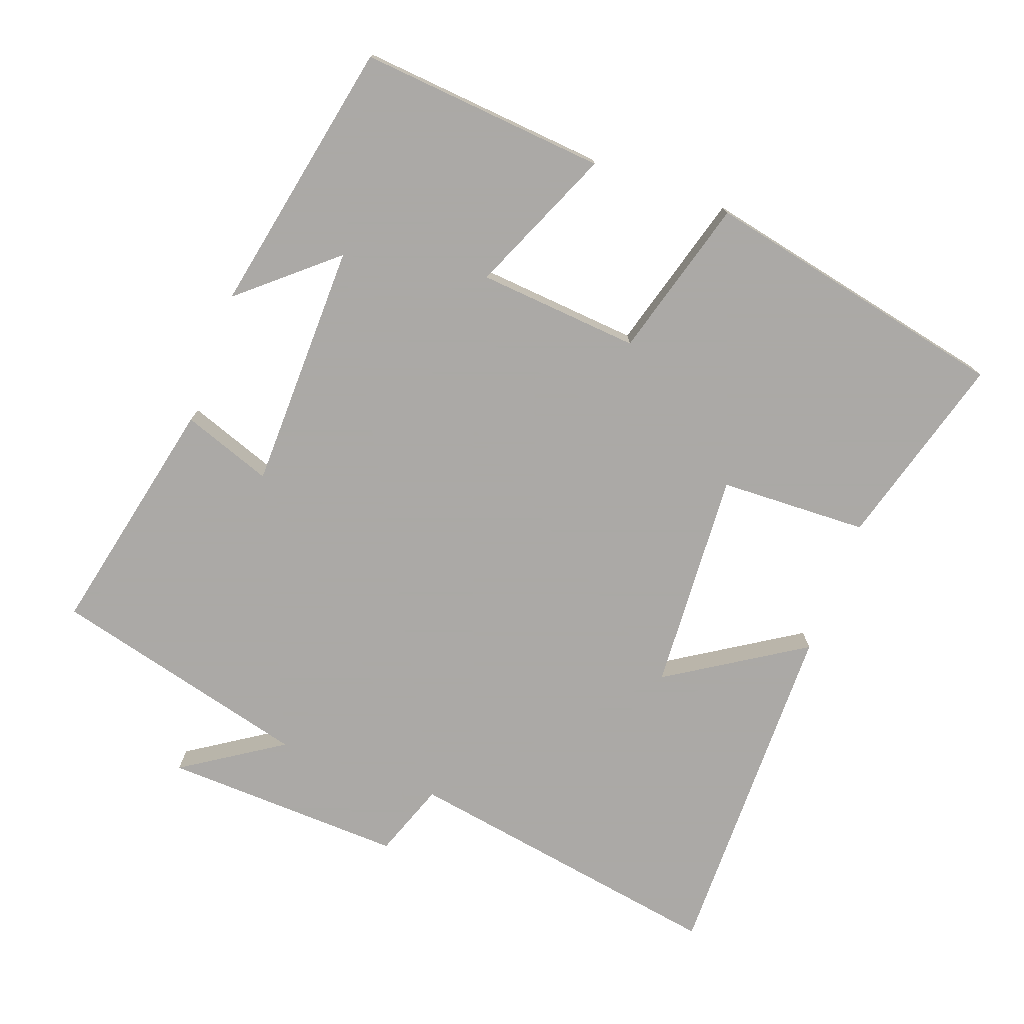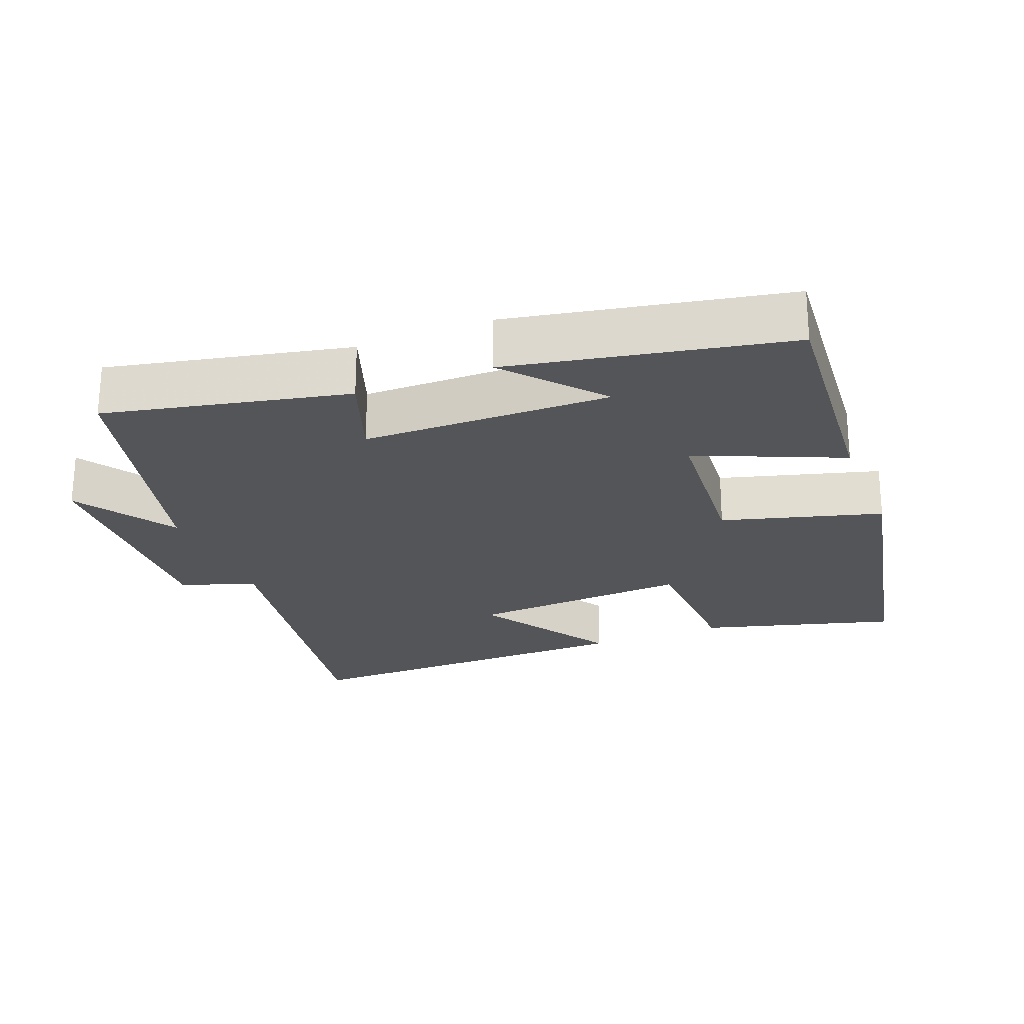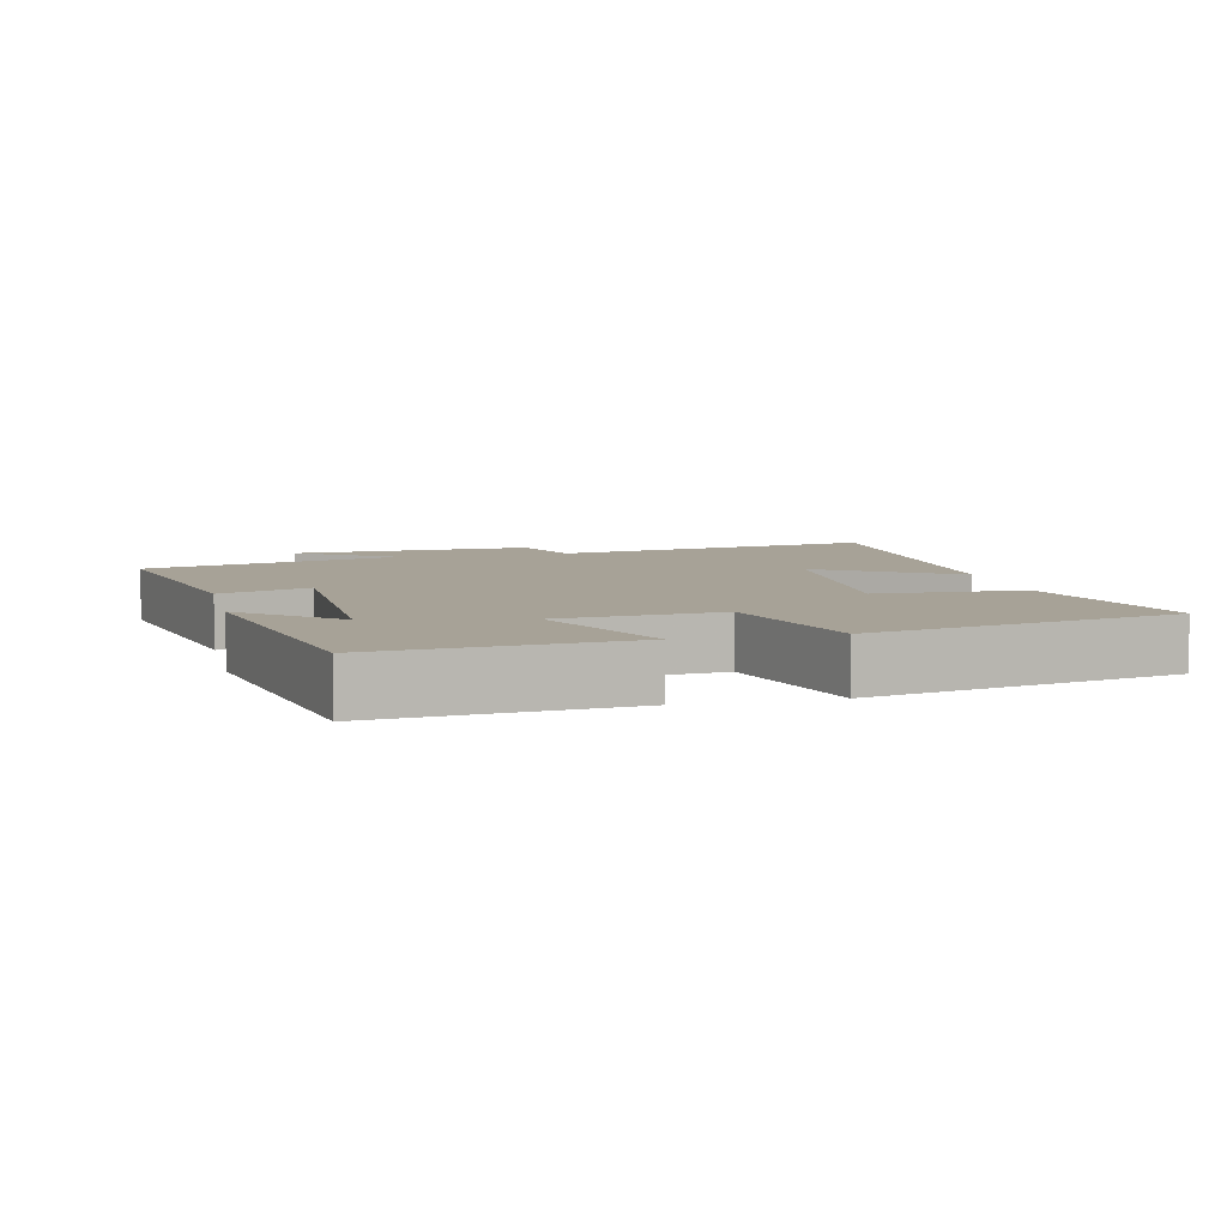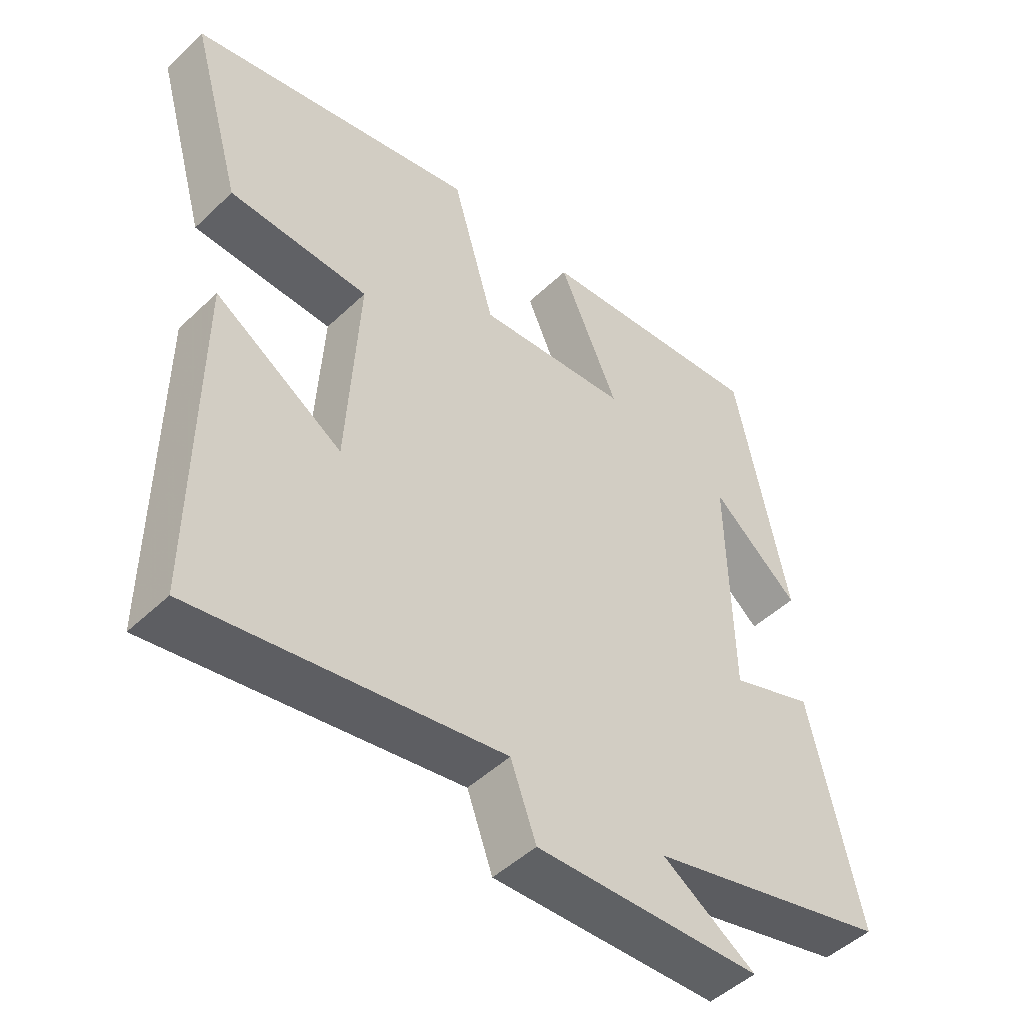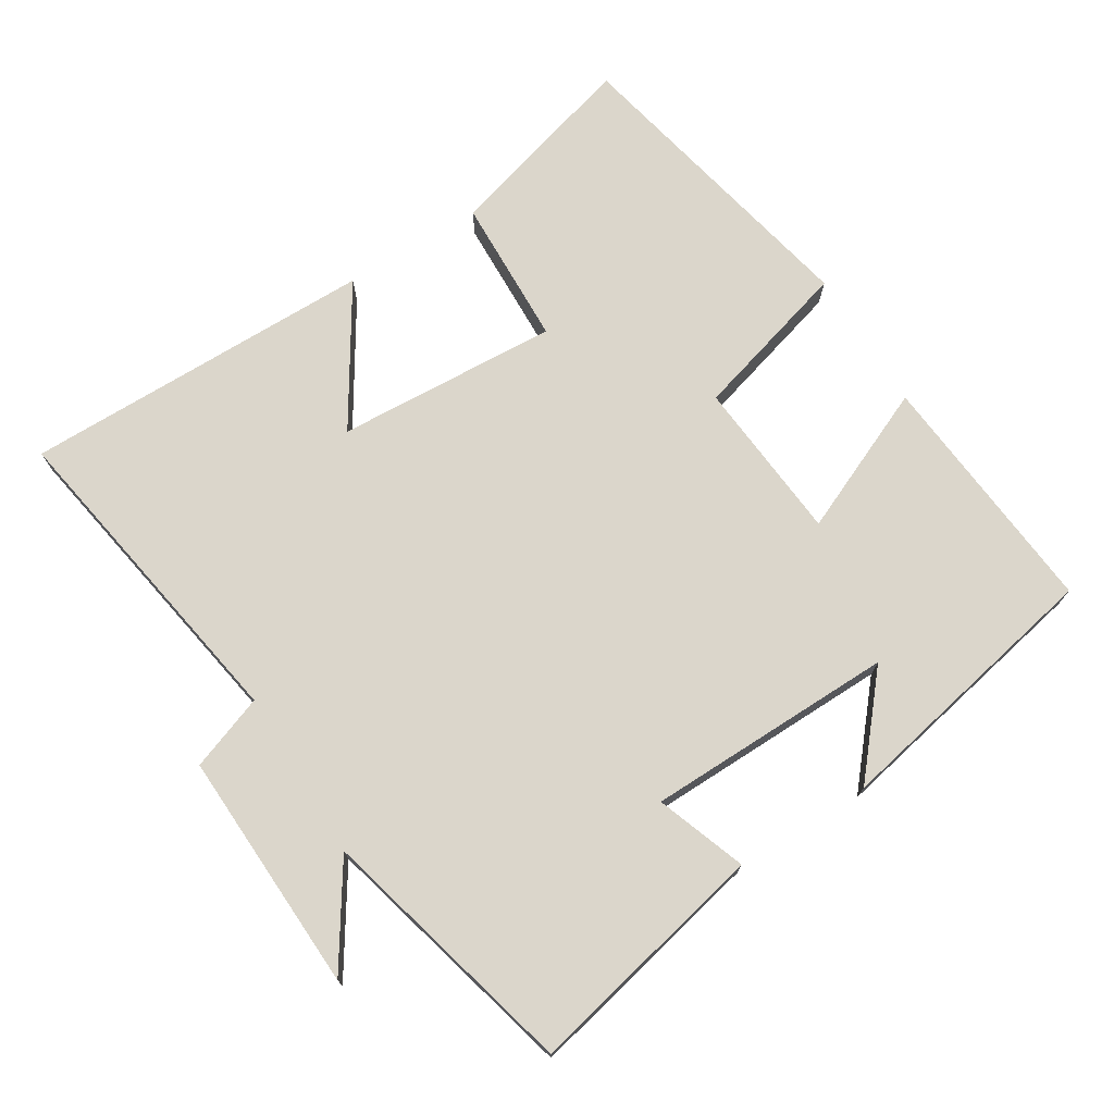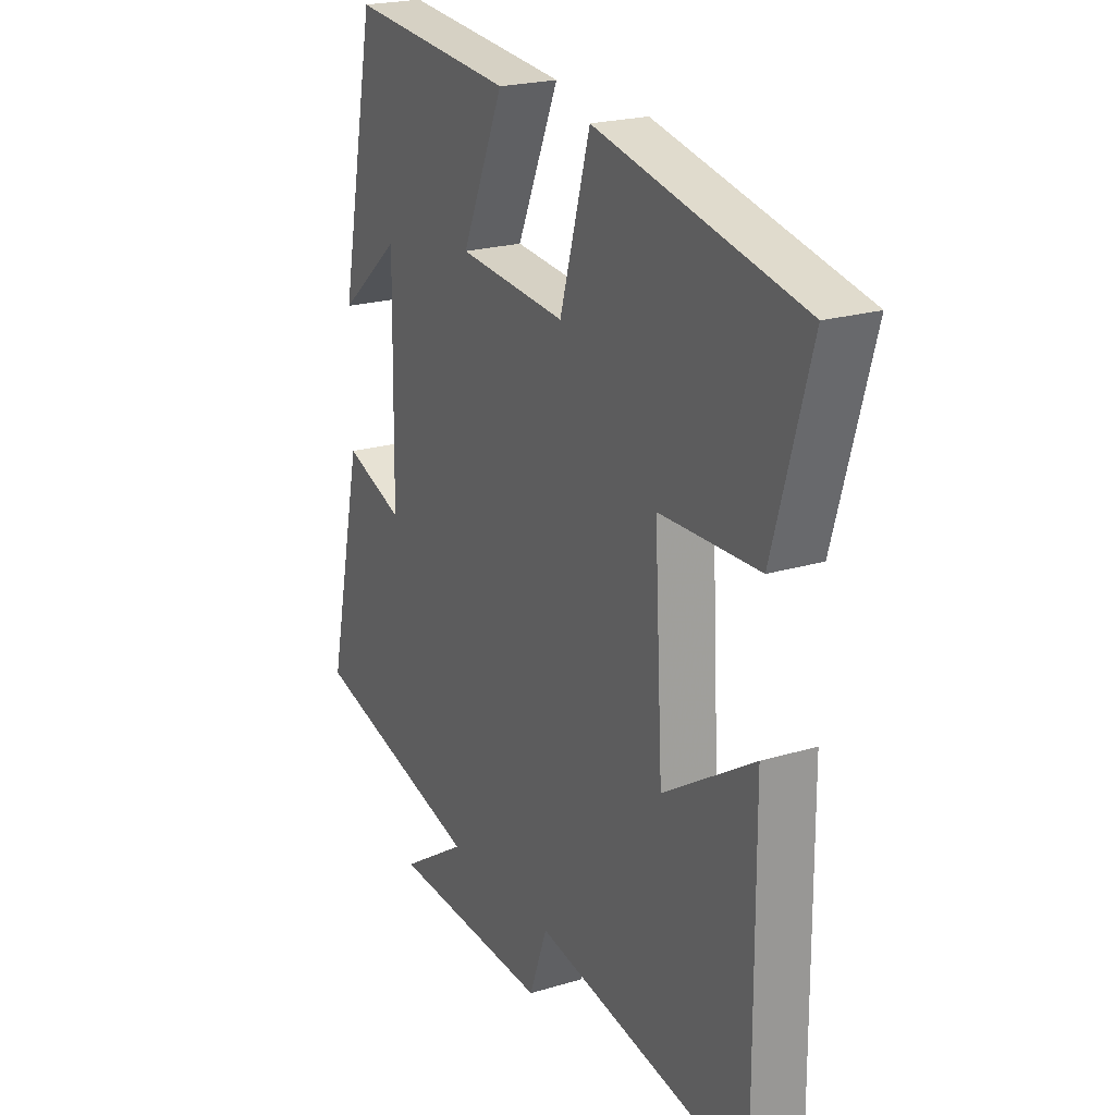
<metadata>
{"format":"obj","ext":"obj","renderer":"f3d","projection":"perspective","resolution":1024,"background":"white","views":[{"elev":-75.5,"azim":-20.0,"up":"+Y"},{"elev":-24.2,"azim":-68.2,"up":"+Y"},{"elev":6.6,"azim":-13.0,"up":"+Y"},{"elev":-48.4,"azim":136.6,"up":"+Z"},{"elev":73.5,"azim":-121.8,"up":"+Y"},{"elev":21.8,"azim":62.1,"up":"+Z"}]}
</metadata>
<code>
v -0.576 0.07 -0.405
v -0.5 0.07 -0.059
v -0.372 0.07 -0.105
v -0.366 0.07 0.251
v -0.5 0.07 0.137
v -0.421 0.07 0.532
v -0.067 0.07 0.5
v -0.158 0.07 0.292
v 0.074 0.07 0.272
v 0.139 0.07 0.5
v 0.579 0.07 0.406
v 0.5 0.07 0.128
v 0.287 0.07 0.121
v 0.305 0.07 -0.197
v 0.5 0.07 -0.074
v 0.503 0.07 -0.579
v 0.037 0.07 -0.5
v -0.002 0.07 -0.607
v -0.348 0.07 -0.593
v -0.205 0.07 -0.5
v -0.576 0 -0.405
v -0.5 0 -0.059
v -0.372 0 -0.105
v -0.366 0 0.251
v -0.5 0 0.137
v -0.421 0 0.532
v -0.067 0 0.5
v -0.158 0 0.292
v 0.074 0 0.272
v 0.139 0 0.5
v 0.579 0 0.406
v 0.5 0 0.128
v 0.287 0 0.121
v 0.305 0 -0.197
v 0.5 0 -0.074
v 0.503 0 -0.579
v 0.037 0 -0.5
v -0.002 0 -0.607
v -0.348 0 -0.593
v -0.205 0 -0.5
f 17 18 19 20
f 1 2 3
f 20 1 3
f 17 20 3
f 14 15 16 17
f 17 3 4
f 14 17 4
f 13 14 4
f 11 12 13
f 10 11 13
f 9 10 13
f 8 9 13 4
f 7 8 4
f 6 7 4
f 4 5 6
f 40 39 38 37
f 23 22 21
f 23 21 40
f 23 40 37
f 37 36 35 34
f 24 23 37
f 24 37 34
f 24 34 33
f 33 32 31
f 33 31 30
f 33 30 29
f 24 33 29 28
f 24 28 27
f 24 27 26
f 26 25 24
f 1 21 22 2
f 2 22 23 3
f 3 23 24 4
f 4 24 25 5
f 5 25 26 6
f 6 26 27 7
f 7 27 28 8
f 8 28 29 9
f 9 29 30 10
f 10 30 31 11
f 11 31 32 12
f 12 32 33 13
f 13 33 34 14
f 14 34 35 15
f 15 35 36 16
f 16 36 37 17
f 17 37 38 18
f 18 38 39 19
f 19 39 40 20
f 20 40 21 1

</code>
